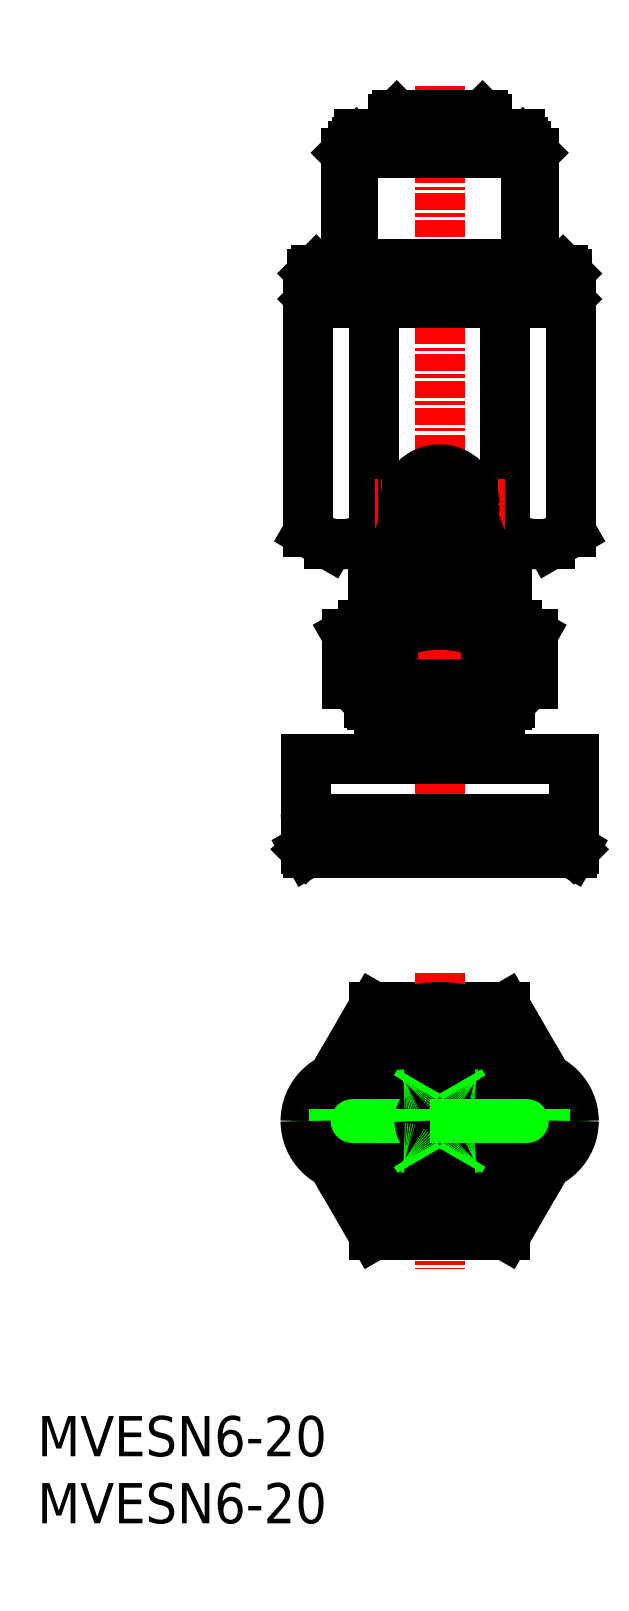
<metadata>
{"format":"dxf","ext":"dxf","renderer":"ezdxf+matplotlib","layout":"modelspace","background":"white","min_lineweight":24,"dpi":150}
</metadata>
<code>
0
SECTION
2
ENTITIES
0
INSERT
8
0
2
*U8
10
0
20
0
30
0
0
INSERT
8
0
2
*U9
10
0
20
0
30
0
0
LINE
8
0
10
34.91
20
21.5
30
0
11
25.09
21
21.5
31
0
0
LINE
8
CENTER
10
41.04
20
30
30
0
11
18.96
21
30
31
0
0
LINE
8
0
10
37.99
20
33.17
30
0
11
34.91
21
38.5
31
0
0
LINE
8
0
10
25.09
20
21.5
30
0
11
22.01
21
26.83
31
0
0
LINE
8
0
10
34.91
20
38.5
30
0
11
25.09
21
38.5
31
0
0
LINE
8
CENTER
10
30
20
41.04
30
0
11
30
21
18.96
31
0
0
LINE
8
0
10
22.01
20
33.17
30
0
11
25.09
21
38.5
31
0
0
LINE
8
0
10
37.99
20
26.83
30
0
11
34.91
21
21.5
31
0
0
ARC
8
0
10
30
20
30
30
0
40
8.5
50
22.28
51
157.7
0
ARC
8
0
10
30
20
30
30
0
40
8.083
50
24.87
51
155.1
0
ARC
8
0
10
30
20
30
30
0
40
4.5
50
51.06
51
128.9
0
ARC
8
0
10
30
20
30
30
0
40
4.5
50
231.1
51
308.9
0
ARC
8
0
10
30
20
30
30
0
40
5.25
50
41.81
51
138.2
0
ARC
8
0
10
30
20
30
30
0
40
6.5
50
32.58
51
147.4
0
ARC
8
0
10
30
20
30
30
0
40
7
50
30
51
150
0
LINE
8
CENTER
10
30
20
26
30
0
11
30
21
30
31
0
0
ARC
8
0
10
30
20
30
30
0
40
5.25
50
221.8
51
318.2
0
ARC
8
0
10
30
20
30
30
0
40
6.5
50
212.6
51
327.4
0
ARC
8
0
10
30
20
30
30
0
40
7
50
210
51
330
0
ARC
8
0
10
30
20
30
30
0
40
8.5
50
202.3
51
337.7
0
ARC
8
0
10
30
20
30
30
0
40
8.083
50
204.9
51
335.1
0
POINT
8
0
10
30
20
50
30
0
0
POINT
8
0
10
39.85
20
50
30
0
0
LINE
8
CENTER
10
30
20
107.2
30
0
11
30
21
48.43
31
0
0
LINE
8
0
10
25.6
20
60.5
30
0
11
34.4
21
60.5
31
0
0
LINE
8
0
10
34.4
20
61
30
0
11
34.4
21
60.5
31
0
0
LINE
8
0
10
25.6
20
61
30
0
11
25.6
21
60.5
31
0
0
LINE
8
0
10
25.5
20
60.3
30
0
11
34.5
21
60.3
31
0
0
LINE
8
0
10
34.3
20
60.5
30
0
11
34.5
21
60.3
31
0
0
LINE
8
0
10
25.7
20
60.5
30
0
11
25.5
21
60.3
31
0
0
LINE
8
0
10
25.5
20
60.3
30
0
11
25.5
21
57
31
0
0
LINE
8
0
10
34.5
20
60.3
30
0
11
34.5
21
57
31
0
0
LINE
8
0
10
29
20
50.89
30
0
11
28.5
21
51.26
31
0
0
LINE
8
0
10
31.5
20
51.26
30
0
11
39
21
51.26
31
0
0
LINE
8
0
10
31
20
50.89
30
0
11
31.5
21
51.26
31
0
0
LINE
8
0
10
31.5
20
52.3
30
0
11
31.5
21
51.26
31
0
0
LINE
8
0
10
31
20
52.3
30
0
11
31
21
51.1
31
0
0
LINE
8
0
10
39
20
52.3
30
0
11
39
21
51.34
31
0
0
LINE
8
0
10
29
20
52.3
30
0
11
29
21
51.1
31
0
0
LINE
8
0
10
21
20
52.3
30
0
11
21
21
51.34
31
0
0
LINE
8
0
10
21
20
51.26
30
0
11
28.5
21
51.26
31
0
0
LINE
8
0
10
20
20
50.26
30
0
11
40
21
50.26
31
0
0
LINE
8
0
10
20
20
50.26
30
0
11
20.94
21
51.2
31
0
0
LINE
8
0
10
20
20
50.26
30
0
11
20.15
21
50
31
0
0
LINE
8
0
10
40
20
50.26
30
0
11
39.85
21
50
31
0
0
LINE
8
0
10
40
20
50.26
30
0
11
39.06
21
51.2
31
0
0
LINE
8
0
10
40
20
57
30
0
11
40
21
53
31
0
0
LINE
8
0
10
20.15
20
50
30
0
11
39.85
21
50
31
0
0
LINE
8
0
10
20
20
57
30
0
11
40
21
57
31
0
0
LINE
8
0
10
28.5
20
52.3
30
0
11
28.5
21
51.26
31
0
0
LINE
8
0
10
20
20
57
30
0
11
20
21
53
31
0
0
LINE
8
0
10
20.5
20
52.5
30
0
11
39.5
21
52.5
31
0
0
LINE
8
0
10
35
20
73
30
0
11
35
21
67
31
0
0
LINE
8
0
10
35.75
20
67
30
0
11
24.25
21
67
31
0
0
LINE
8
0
10
25
20
73
30
0
11
25
21
67
31
0
0
LINE
8
0
10
33.2
20
105
30
0
11
26.8
21
105
31
0
0
LINE
8
0
10
23.07
20
66.32
30
0
11
23.07
21
62.6
31
0
0
LINE
8
0
10
26.54
20
66.32
30
0
11
26.54
21
62.6
31
0
0
LINE
8
0
10
33.46
20
66.32
30
0
11
33.46
21
62.6
31
0
0
LINE
8
0
10
36.93
20
66.32
30
0
11
36.93
21
62.6
31
0
0
LINE
8
0
10
23.07
20
66.32
30
0
11
24.25
21
67
31
0
0
LINE
8
0
10
35.75
20
67
30
0
11
36.93
21
66.32
31
0
0
LINE
8
0
10
36.2
20
103
30
0
11
23.8
21
103
31
0
0
LINE
8
0
10
38.25
20
73
30
0
11
21.75
21
73
31
0
0
LINE
8
0
10
28.5
20
73
30
0
11
28.5
21
69.5
31
0
0
LINE
8
0
10
31.5
20
73
30
0
11
31.5
21
69.5
31
0
0
LINE
8
0
10
39.81
20
91
30
0
11
20.19
21
91
31
0
0
LINE
8
0
10
20.19
20
91
30
0
11
20.19
21
73.9
31
0
0
LINE
8
0
10
25.09
20
91
30
0
11
25.09
21
73.9
31
0
0
LINE
8
0
10
34.91
20
91
30
0
11
34.91
21
73.9
31
0
0
LINE
8
0
10
39.81
20
91
30
0
11
39.81
21
73.9
31
0
0
LINE
8
0
10
23
20
102.2
30
0
11
23
21
93.5
31
0
0
LINE
8
0
10
37
20
102.2
30
0
11
37
21
93.5
31
0
0
LINE
8
0
10
23
20
102.2
30
0
11
37
21
102.2
31
0
0
LINE
8
0
10
23.8
20
103
30
0
11
23
21
102.2
31
0
0
LINE
8
0
10
20.19
20
73.9
30
0
11
21.75
21
73
31
0
0
LINE
8
0
10
38.25
20
73
30
0
11
39.81
21
73.9
31
0
0
LINE
8
0
10
36.2
20
103
30
0
11
37
21
102.2
31
0
0
LINE
8
CENTER
10
34.91
20
76
30
0
11
25.09
21
76
31
0
0
LINE
8
0
10
27.54
20
76.45
30
0
11
32.46
21
76.45
31
0
0
LINE
8
0
10
27.54
20
75.55
30
0
11
32.46
21
75.55
31
0
0
LINE
8
0
10
23.54
20
102.7
30
0
11
23.54
21
93.94
31
0
0
LINE
8
0
10
36.46
20
102.7
30
0
11
36.46
21
93.94
31
0
0
LINE
8
0
10
36.71
20
93.5
30
0
11
36.46
21
93.94
31
0
0
LINE
8
0
10
23.29
20
93.5
30
0
11
23.54
21
93.94
31
0
0
LINE
8
0
10
33.5
20
104.7
30
0
11
33.5
21
103.6
31
0
0
LINE
8
0
10
26.5
20
104.7
30
0
11
26.5
21
103.6
31
0
0
LINE
8
0
10
36
20
103.6
30
0
11
24
21
103.6
31
0
0
LINE
8
0
10
20.5
20
93.2
30
0
11
20.5
21
91.3
31
0
0
LINE
8
0
10
39.5
20
93.2
30
0
11
39.5
21
91.3
31
0
0
LINE
8
0
10
39.2
20
93.5
30
0
11
20.8
21
93.5
31
0
0
LINE
8
0
10
20.5
20
91.3
30
0
11
20.8
21
91
31
0
0
LINE
8
0
10
20.5
20
93.2
30
0
11
20.8
21
93.5
31
0
0
LINE
8
0
10
20.5
20
91.3
30
0
11
39.5
21
91.3
31
0
0
LINE
8
0
10
20.5
20
93.2
30
0
11
39.5
21
93.2
31
0
0
LINE
8
0
10
39.2
20
93.5
30
0
11
39.5
21
93.2
31
0
0
LINE
8
0
10
39.5
20
91.3
30
0
11
39.2
21
91
31
0
0
LINE
8
0
10
26.5
20
104.7
30
0
11
33.5
21
104.7
31
0
0
LINE
8
0
10
26.5
20
104.7
30
0
11
26.8
21
105
31
0
0
LINE
8
0
10
33.2
20
105
30
0
11
33.5
21
104.7
31
0
0
LINE
8
0
10
36
20
103.6
30
0
11
36
21
103
31
0
0
LINE
8
0
10
24
20
103.6
30
0
11
24
21
103
31
0
0
LINE
8
0
10
23.54
20
93.94
30
0
11
36.46
21
93.94
31
0
0
LINE
8
0
10
34.11
20
103.6
30
0
11
34.11
21
103
31
0
0
LINE
8
0
10
25.89
20
103.6
30
0
11
25.89
21
103
31
0
0
LINE
8
0
10
23.07
20
62.6
30
0
11
36.93
21
62.6
31
0
0
LINE
8
0
10
35.25
20
62.6
30
0
11
35.25
21
61.2
31
0
0
LINE
8
0
10
24.75
20
62.6
30
0
11
24.75
21
61.2
31
0
0
LINE
8
0
10
24.95
20
61
30
0
11
35.05
21
61
31
0
0
LINE
8
0
10
24.75
20
61.2
30
0
11
35.25
21
61.2
31
0
0
LINE
8
0
10
24.75
20
61.2
30
0
11
24.95
21
61
31
0
0
LINE
8
0
10
35.05
20
61
30
0
11
35.25
21
61.2
31
0
0
ARC
8
0
10
20.8
20
51.34
30
0
40
0.2
50
315
51
0
0
ARC
8
0
10
39.2
20
51.34
30
0
40
0.2
50
180
51
225
0
ARC
8
0
10
20.8
20
52.3
30
0
40
0.2
50
0
51
90
0
ARC
8
0
10
39.2
20
52.3
30
0
40
0.2
50
90
51
180
0
ARC
8
0
10
39.5
20
53
30
0
40
0.5
50
270
51
0
0
ARC
8
0
10
20.5
20
53
30
0
40
0.5
50
180
51
270
0
ARC
8
0
10
24.8
20
64.45
30
0
40
2.545
50
47.12
51
90
0
ARC
8
0
10
30
20
57.84
30
0
40
9.161
50
67.78
51
112.2
0
ARC
8
0
10
35.2
20
64.45
30
0
40
2.545
50
90
51
132.9
0
ARC
8
0
10
30
20
69.5
30
0
40
1.5
50
180
51
0
0
ARC
8
0
10
37.36
20
76.78
30
0
40
3.784
50
229.6
51
289.6
0
ARC
8
0
10
30
20
86.78
30
0
40
13.78
50
249.1
51
290.9
0
ARC
8
0
10
22.64
20
76.78
30
0
40
3.784
50
250.4
51
310.4
0
ARC
8
0
10
30
20
76
30
0
40
2.3
50
11.28
51
168.7
0
ARC
8
0
10
30
20
76
30
0
40
2.3
50
191.3
51
348.7
0
CIRCLE
8
0
10
30
20
76
30
0
40
2.5
0
CIRCLE
8
0
10
30
20
76
30
0
40
2.6
0
POLYLINE
8
0
66
     1
10
0
20
0
30
0
0
VERTEX
8
0
10
29
20
50.89
30
0
42
0.02281
0
VERTEX
8
0
10
29.11
20
50.86
30
0
42
0.02281
0
VERTEX
8
0
10
29.22
20
50.83
30
0
42
0.02281
0
VERTEX
8
0
10
29.34
20
50.81
30
0
42
0.02281
0
VERTEX
8
0
10
29.46
20
50.79
30
0
42
0.02281
0
VERTEX
8
0
10
29.59
20
50.78
30
0
42
0.02281
0
VERTEX
8
0
10
29.73
20
50.77
30
0
42
0.02281
0
VERTEX
8
0
10
29.86
20
50.76
30
0
42
0.02281
0
VERTEX
8
0
10
30
20
50.76
30
0
42
0.02281
0
VERTEX
8
0
10
30.14
20
50.76
30
0
42
0.02281
0
VERTEX
8
0
10
30.27
20
50.77
30
0
42
0.02281
0
VERTEX
8
0
10
30.41
20
50.78
30
0
42
0.02281
0
VERTEX
8
0
10
30.54
20
50.79
30
0
42
0.02281
0
VERTEX
8
0
10
30.66
20
50.81
30
0
42
0.02281
0
VERTEX
8
0
10
30.78
20
50.83
30
0
42
0.02281
0
VERTEX
8
0
10
30.89
20
50.86
30
0
42
0.02281
0
VERTEX
8
0
10
31
20
50.89
30
0
42
-1
0
SEQEND
8
0
0
ARC
8
0
10
37
20
30
30
0
40
3
50
0
51
90
0
ARC
8
0
10
37
20
30
30
0
40
2.9
50
0
51
90
0
LINE
8
0
10
37
20
33
30
0
11
23
21
33
31
0
0
LINE
8
0
10
37
20
32.9
30
0
11
23
21
32.9
31
0
0
ARC
8
0
10
23
20
30
30
0
40
3
50
90
51
180
0
ARC
8
0
10
23
20
30
30
0
40
2.9
50
90
51
180
0
LINE
8
0
10
37.5
20
32
30
0
11
32.65
21
32
31
0
0
LINE
8
0
10
27.35
20
32
30
0
11
22.5
21
32
31
0
0
ARC
8
0
10
22.5
20
30
30
0
40
2
50
90
51
180
0
ARC
8
0
10
37.5
20
30
30
0
40
2
50
0
51
90
0
ARC
8
0
10
23.15
20
30
30
0
40
1
50
90
51
180
0
LINE
8
0
10
22.15
20
31
30
0
11
28.88
21
31
31
0
0
ARC
8
0
10
30
20
30
30
0
40
1.5
50
0
51
180
0
ARC
8
0
10
22.15
20
30
30
0
40
1
50
90
51
180
0
ARC
8
0
10
36.85
20
30
30
0
40
1
50
0
51
90
0
LINE
8
0
10
37.85
20
31
30
0
11
31.12
21
31
31
0
0
ARC
8
0
10
37.85
20
30
30
0
40
1
50
0
51
90
0
LINE
8
0
10
23.5
20
33.5
30
0
11
36.5
21
33.5
31
0
0
ARC
8
0
10
23.5
20
30
30
0
40
3.5
50
90
51
180
0
ARC
8
0
10
36.5
20
30
30
0
40
3.5
50
0
51
90
0
LINE
8
0
10
28.21
20
32.5
30
0
11
28.5
21
33
31
0
0
LINE
8
0
10
31.79
20
32.5
30
0
11
31.5
21
33
31
0
0
ARC
8
0
10
32.65
20
33
30
0
40
1
50
210
51
270
0
ARC
8
0
10
27.35
20
33
30
0
40
1
50
270
51
330
0
ARC
8
0
10
37
20
30
30
0
40
3
50
270
51
0
0
ARC
8
0
10
37
20
30
30
0
40
2.9
50
270
51
0
0
LINE
8
0
10
37
20
27
30
0
11
23
21
27
31
0
0
LINE
8
0
10
37
20
27.1
30
0
11
23
21
27.1
31
0
0
ARC
8
0
10
23
20
30
30
0
40
3
50
180
51
270
0
ARC
8
0
10
23
20
30
30
0
40
2.9
50
180
51
270
0
LINE
8
0
10
37.5
20
28
30
0
11
32.65
21
28
31
0
0
LINE
8
0
10
27.35
20
28
30
0
11
22.5
21
28
31
0
0
ARC
8
0
10
22.5
20
30
30
0
40
2
50
180
51
270
0
ARC
8
0
10
37.5
20
30
30
0
40
2
50
270
51
0
0
ARC
8
0
10
23.15
20
30
30
0
40
1
50
180
51
270
0
LINE
8
0
10
22.15
20
29
30
0
11
28.88
21
29
31
0
0
ARC
8
0
10
30
20
30
30
0
40
1.5
50
180
51
0
0
ARC
8
0
10
22.15
20
30
30
0
40
1
50
180
51
270
0
ARC
8
0
10
36.85
20
30
30
0
40
1
50
270
51
0
0
LINE
8
0
10
37.85
20
29
30
0
11
31.12
21
29
31
0
0
ARC
8
0
10
37.85
20
30
30
0
40
1
50
270
51
0
0
LINE
8
0
10
23.5
20
26.5
30
0
11
36.5
21
26.5
31
0
0
ARC
8
0
10
23.5
20
30
30
0
40
3.5
50
180
51
270
0
ARC
8
0
10
36.5
20
30
30
0
40
3.5
50
270
51
0
0
LINE
8
0
10
28.21
20
27.5
30
0
11
28.5
21
27
31
0
0
LINE
8
0
10
31.79
20
27.5
30
0
11
31.5
21
27
31
0
0
ARC
8
0
10
32.65
20
27
30
0
40
1
50
90
51
150
0
ARC
8
0
10
27.35
20
27
30
0
40
1
50
30
51
90
0
ENDSEC
0
EOF

</code>
